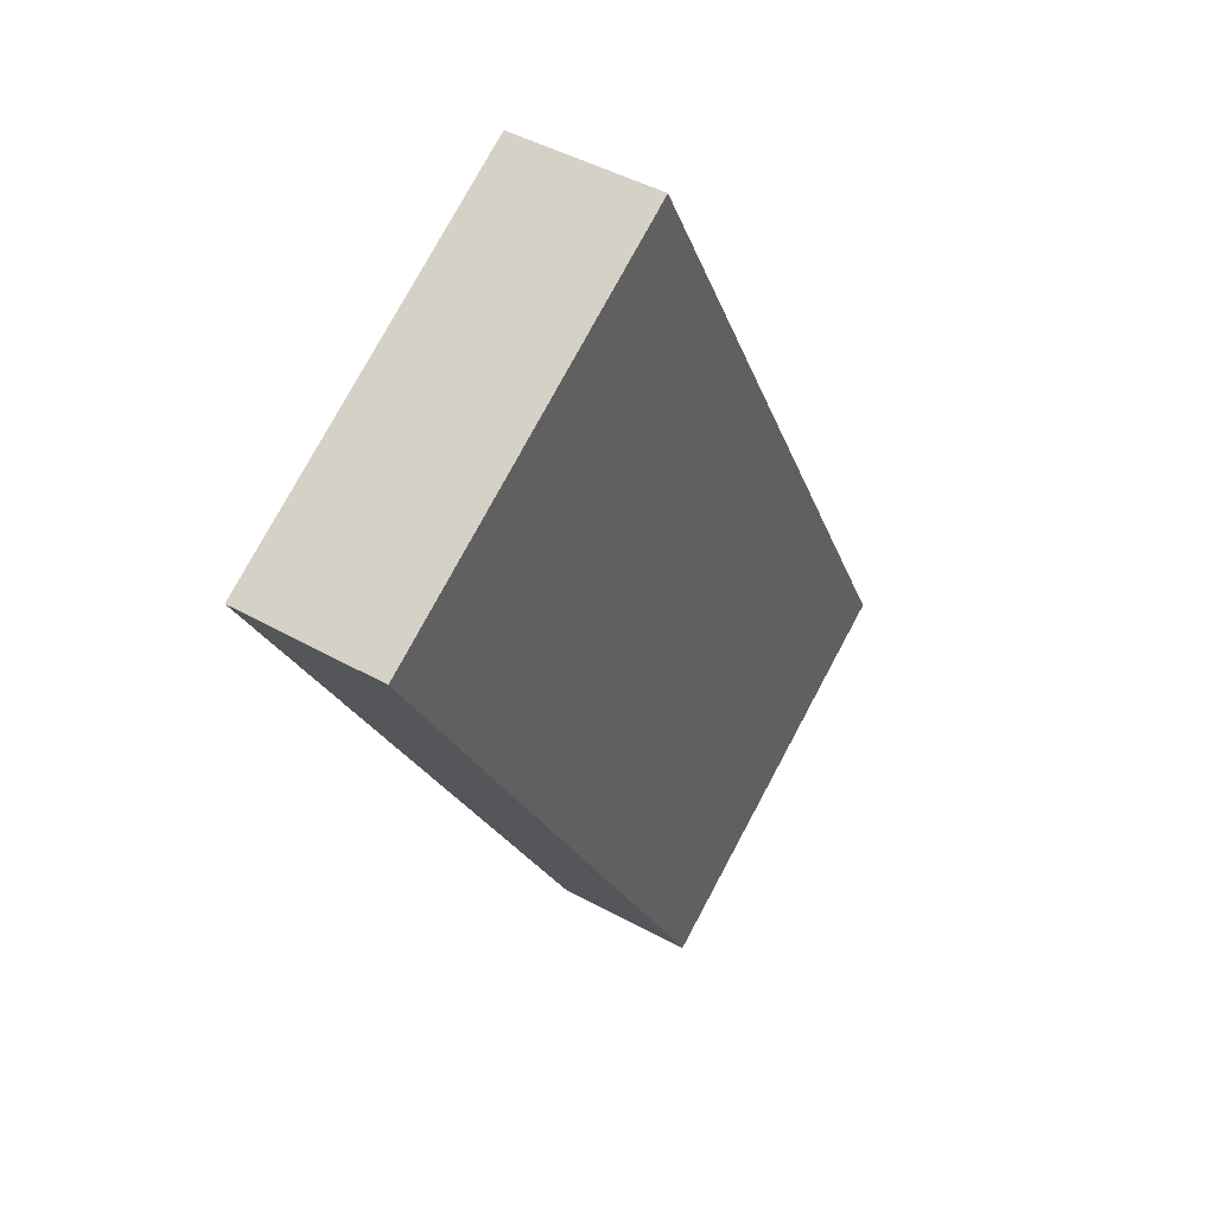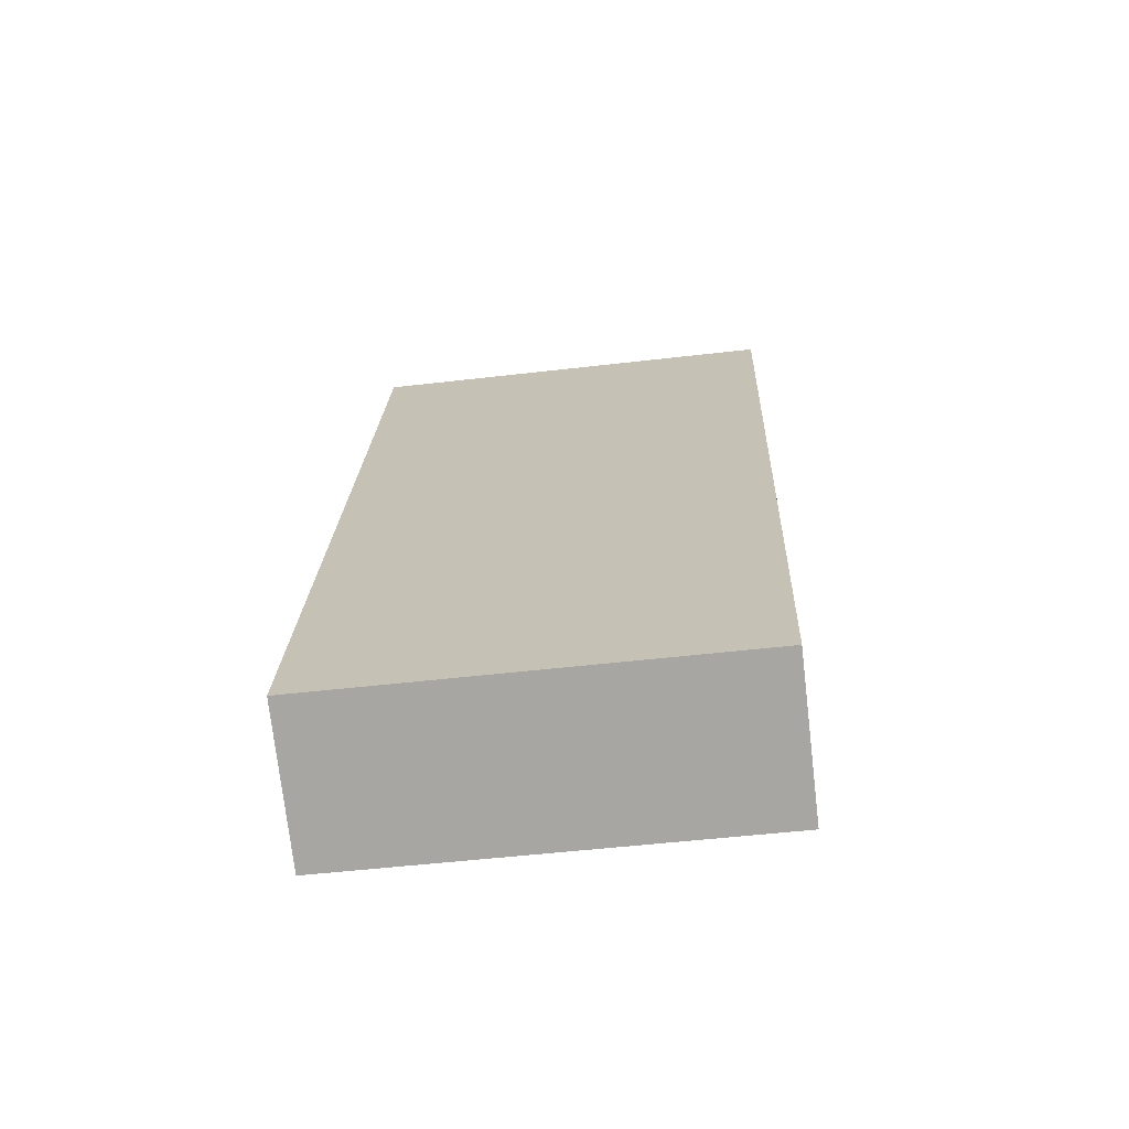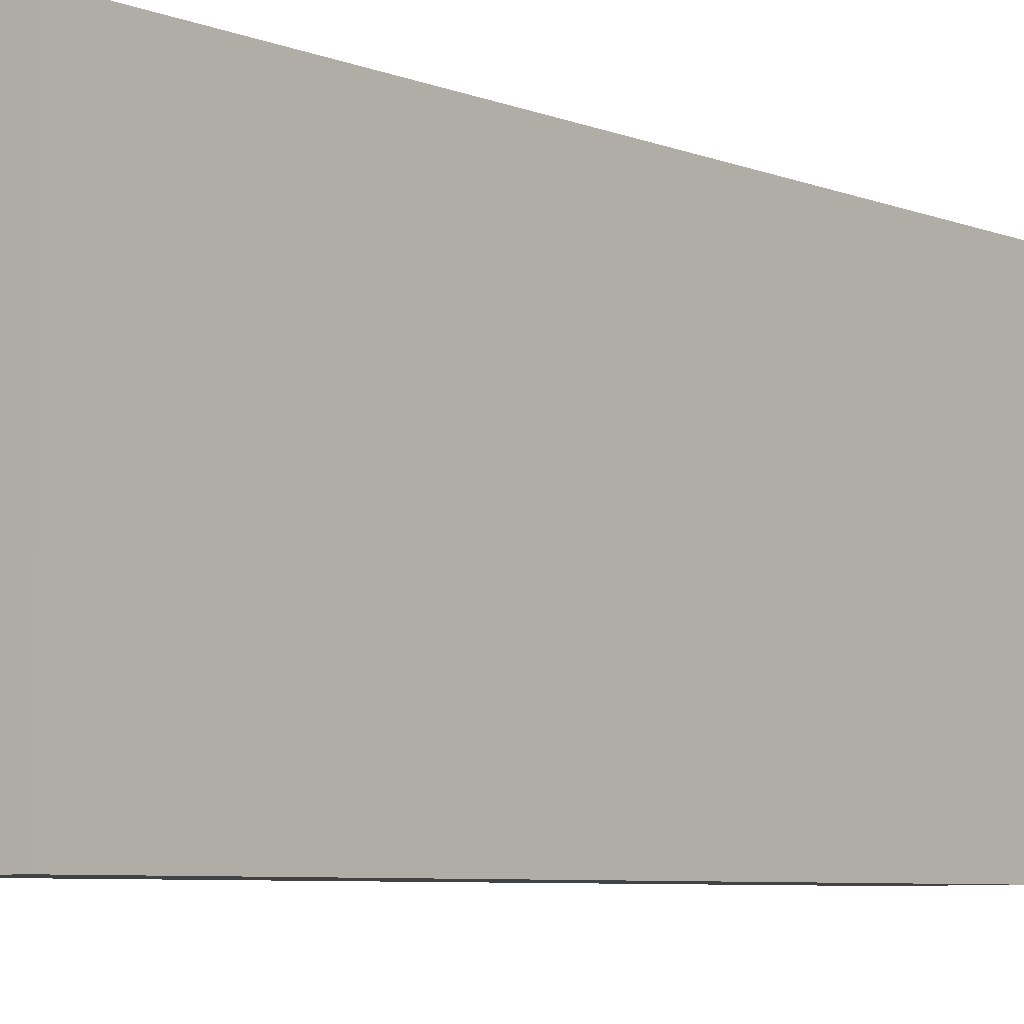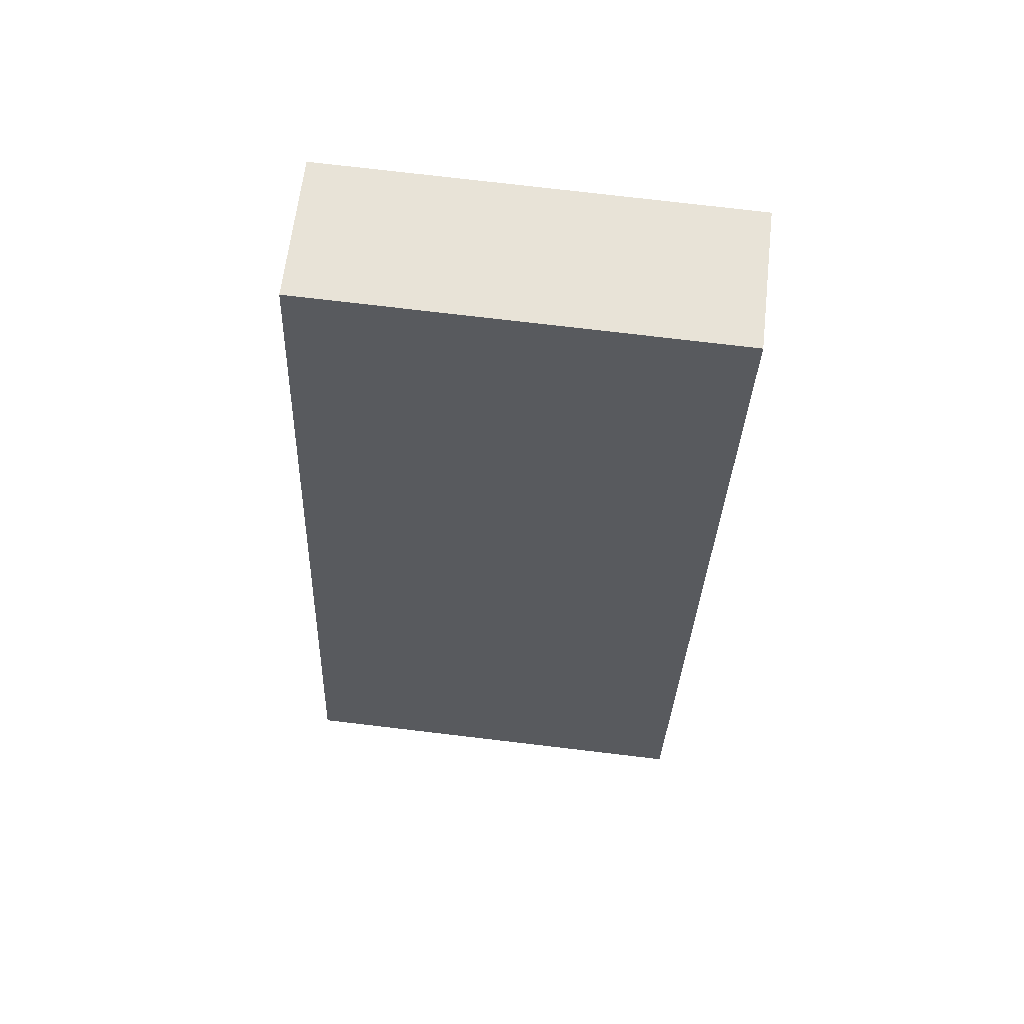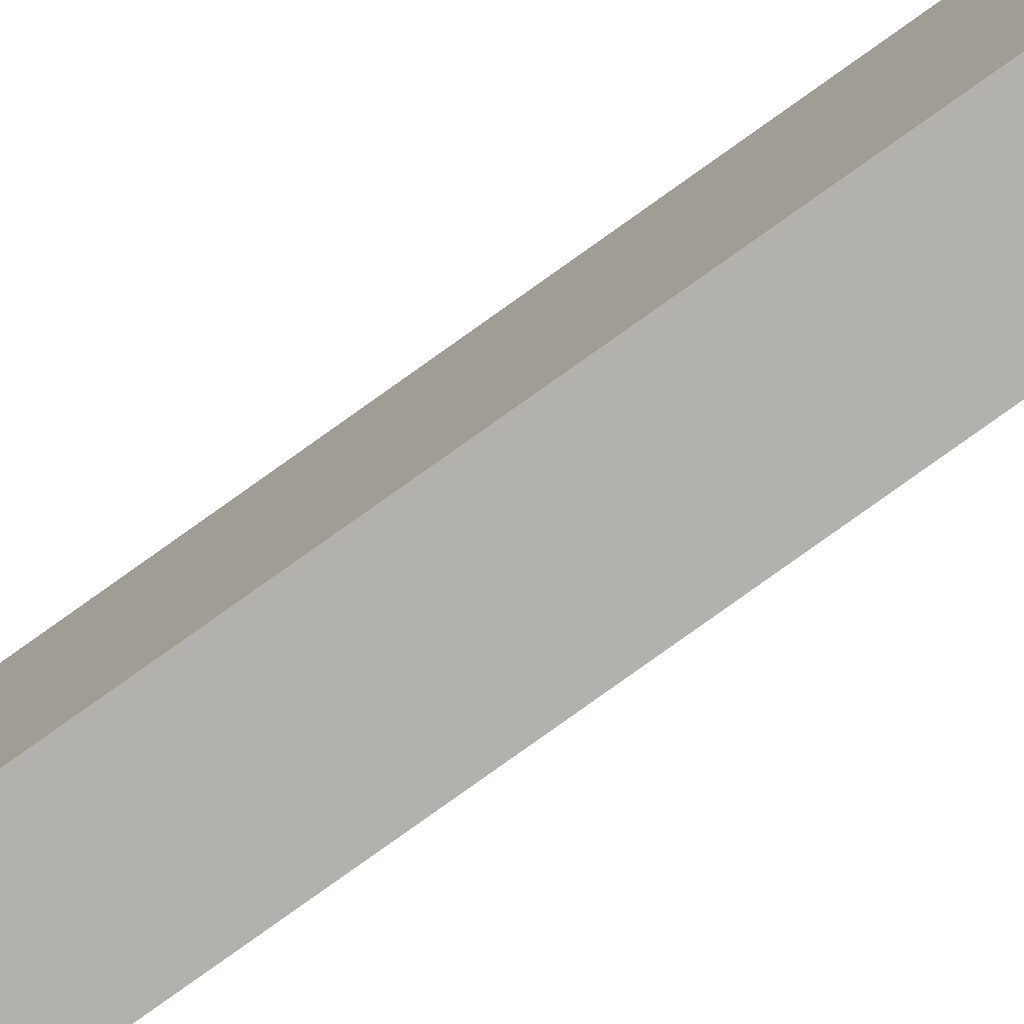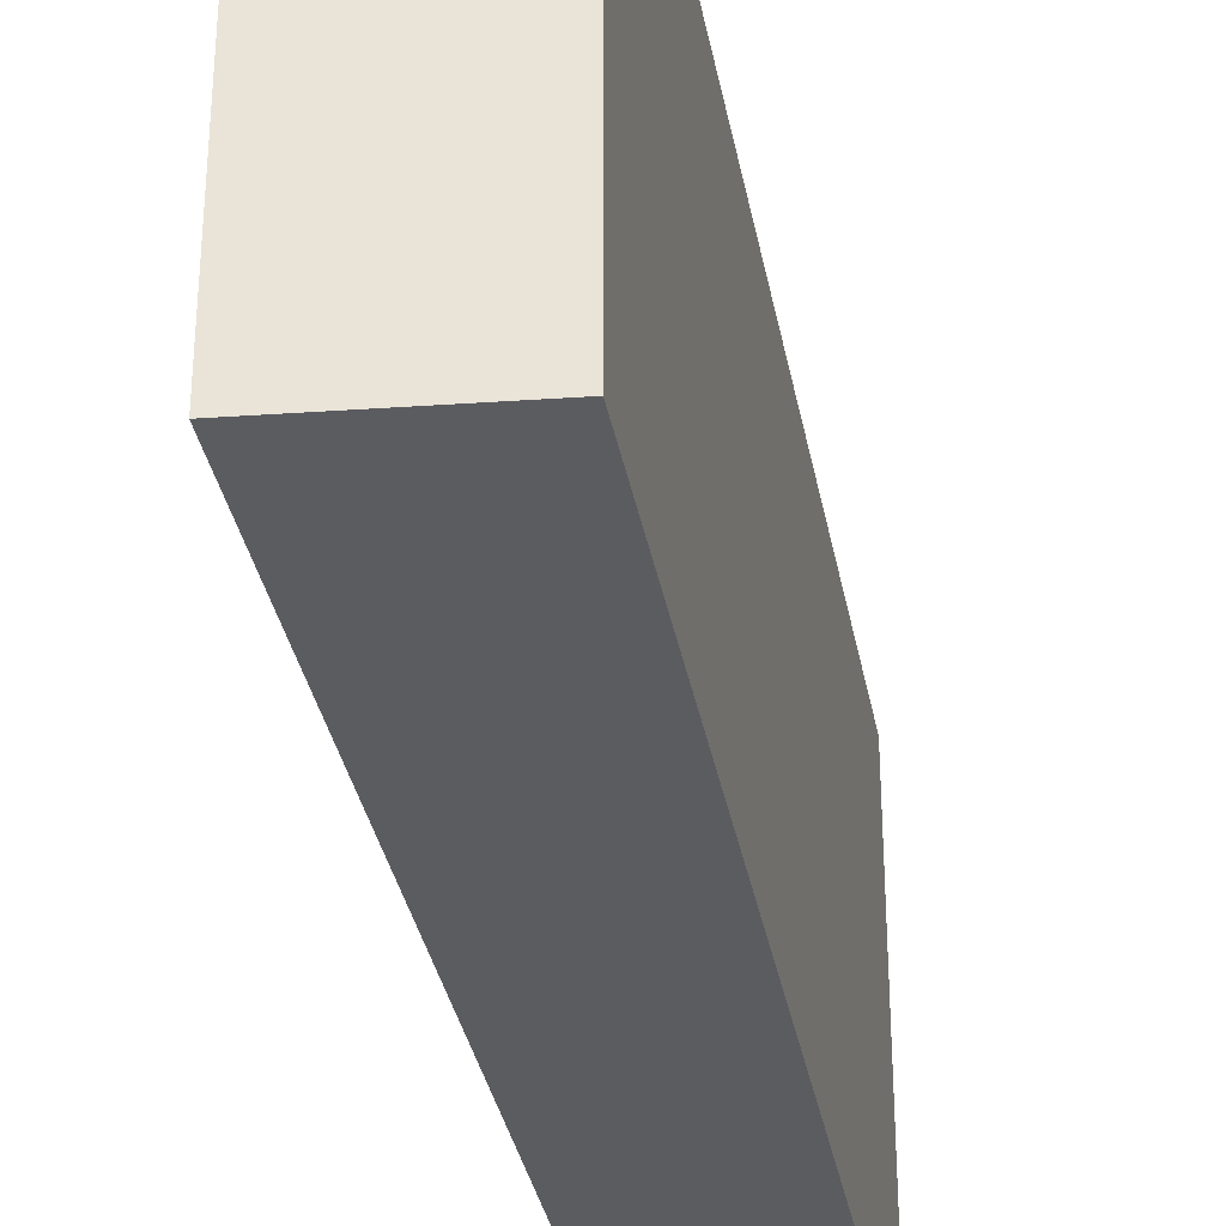
<metadata>
{"format":"obj","ext":"obj","renderer":"f3d","projection":"perspective","resolution":1024,"background":"white","views":[{"elev":77.5,"azim":-151.7,"up":"+Z"},{"elev":-51.8,"azim":-82.8,"up":"+Z"},{"elev":-6.3,"azim":-122.3,"up":"+Y"},{"elev":76.6,"azim":-83.3,"up":"+Z"},{"elev":-79.2,"azim":-37.1,"up":"+Y"},{"elev":-35.0,"azim":-152.0,"up":"+Y"}]}
</metadata>
<code>
v  1.824 2.89 5.765
v  0.974 2.89 -0.41
v  0 2.89 1.77e-16
v  2.791 2.89 5.516
v  0 0 0
v  1.824 -3.53e-16 5.765
v  2.791 -3.378e-16 5.516
v  0.974 2.511e-17 -0.41
g defaultobject
f 1 2 3
f 2 1 4
f 5 1 3
f 1 5 6
f 6 4 1
f 4 6 7
f 7 2 4
f 2 7 8
f 8 3 2
f 3 8 5
f 5 7 6
f 7 5 8

</code>
